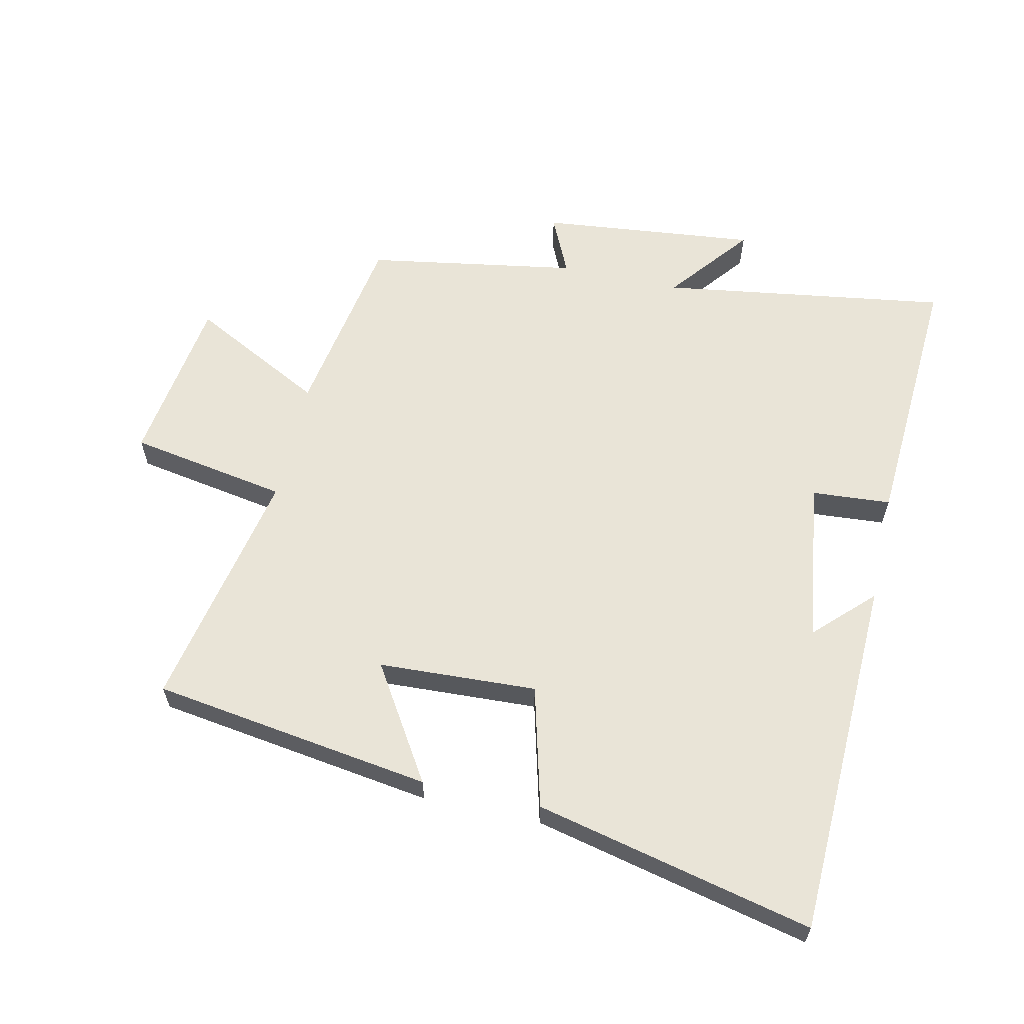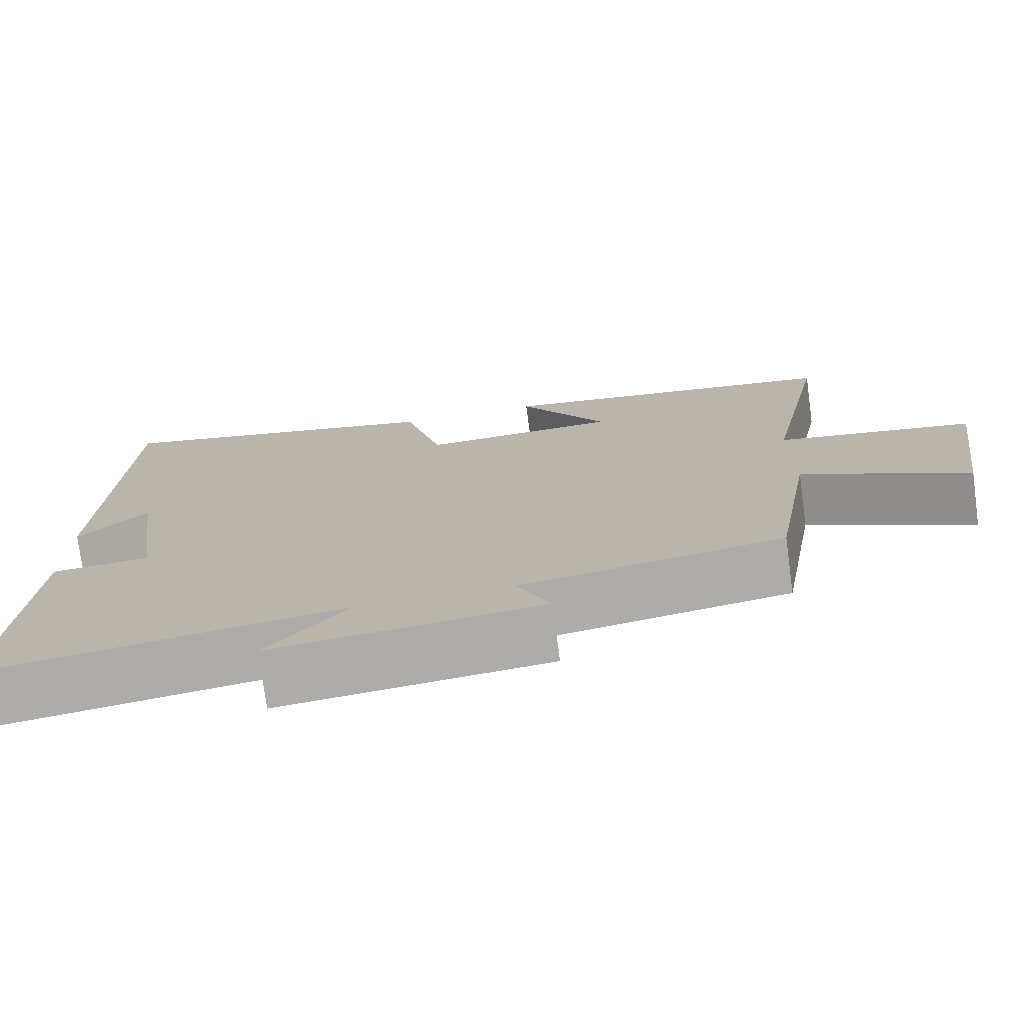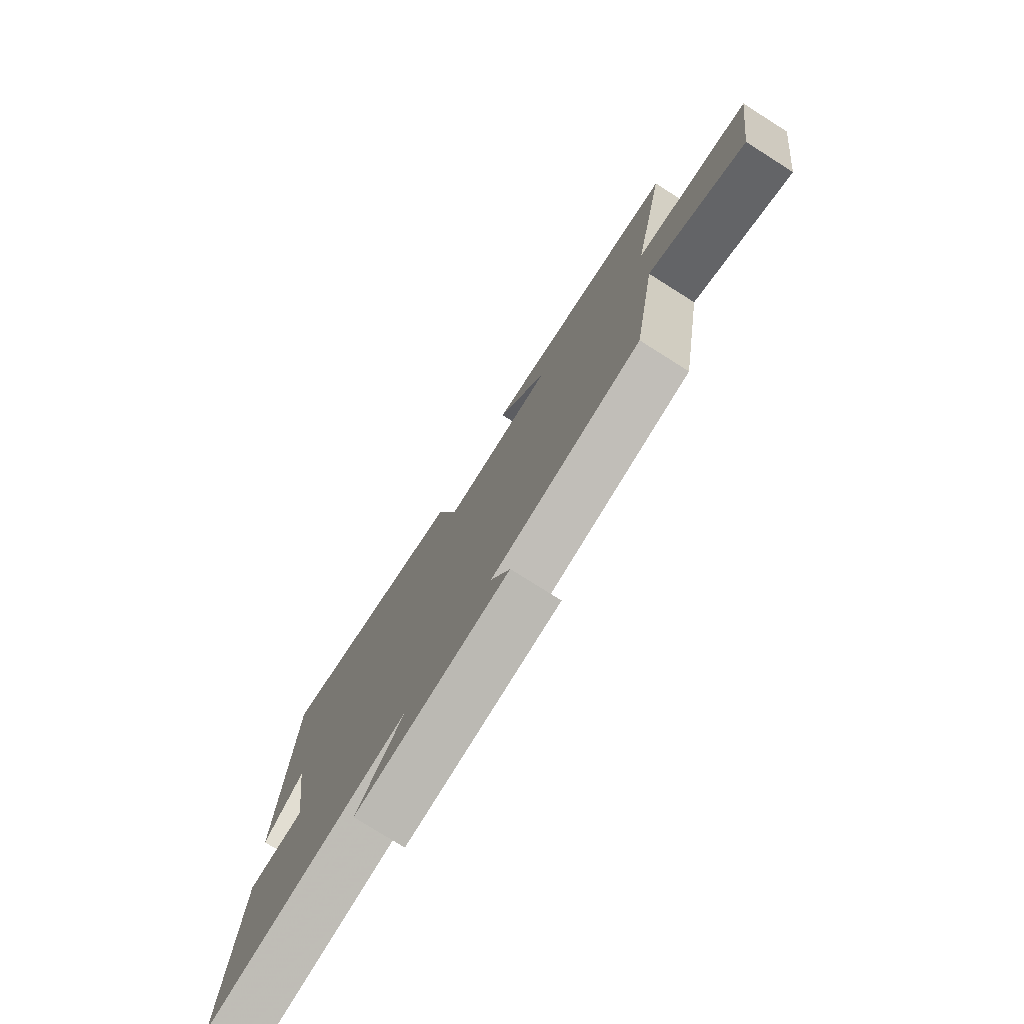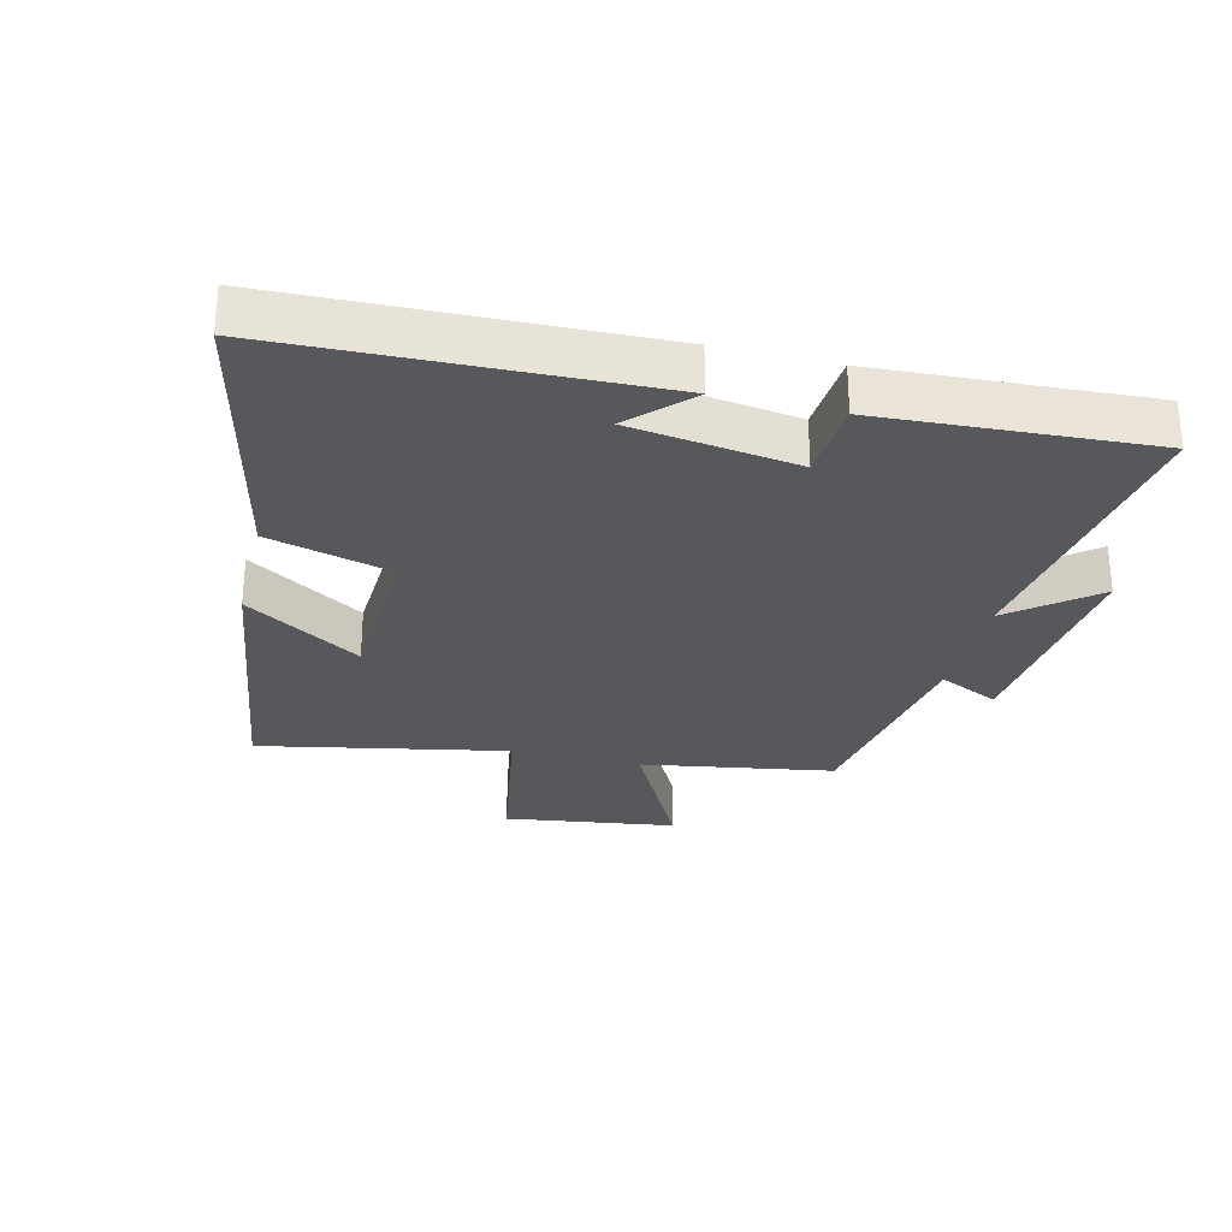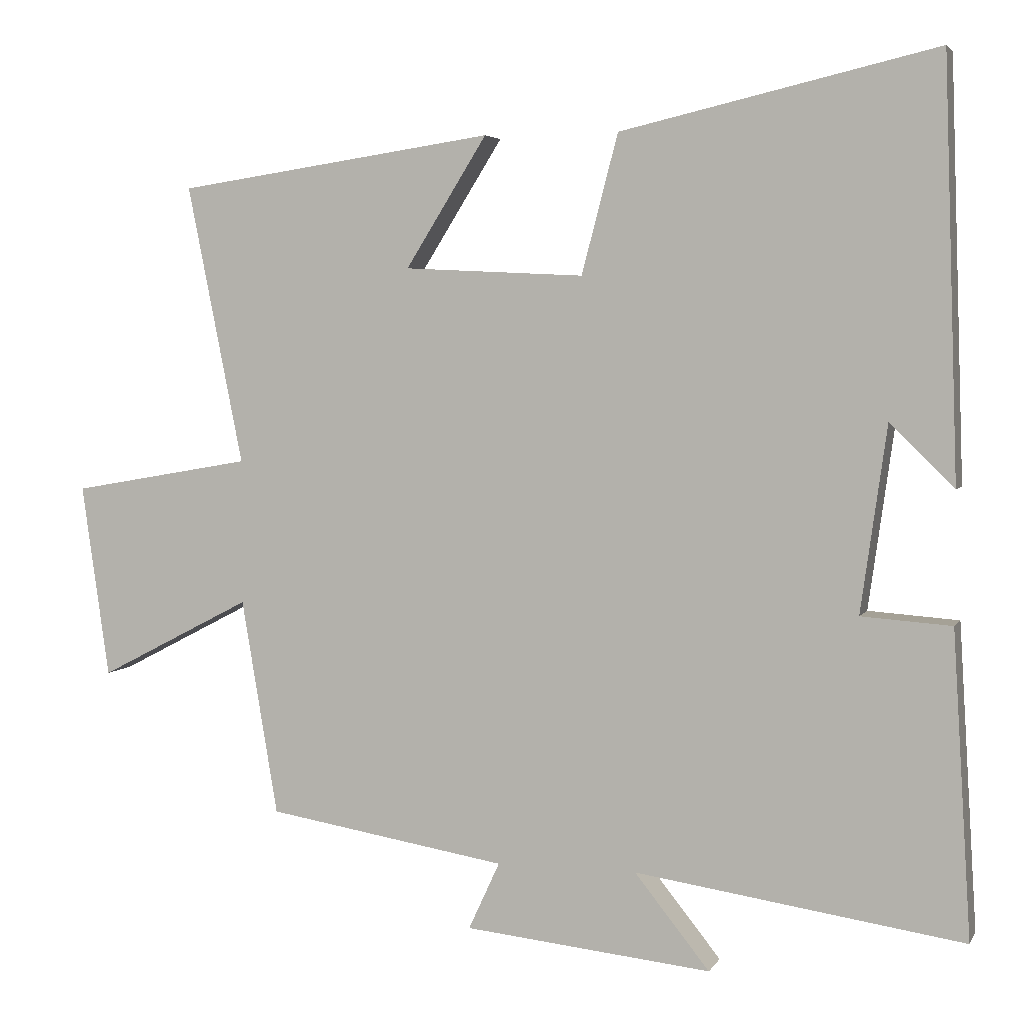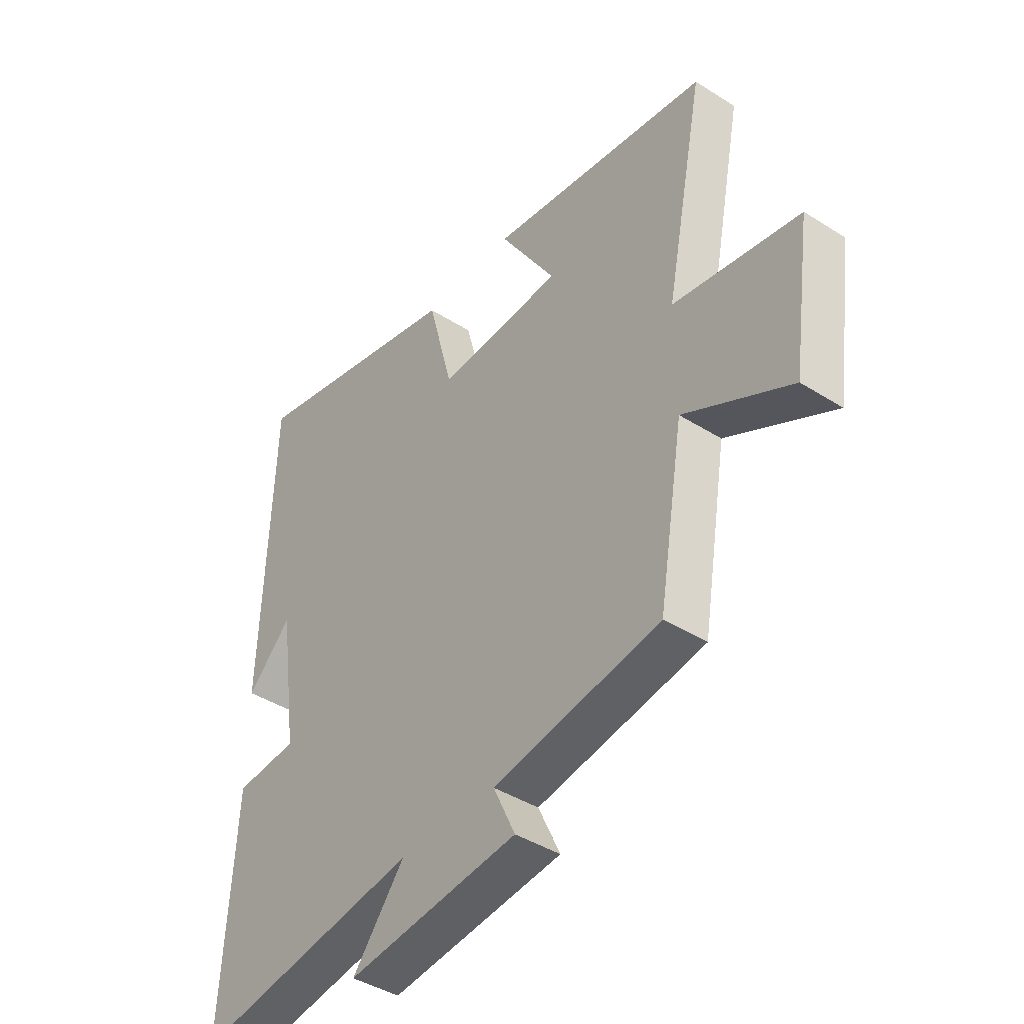
<metadata>
{"format":"obj","ext":"obj","renderer":"f3d","projection":"perspective","resolution":1024,"background":"white","views":[{"elev":61.0,"azim":12.5,"up":"+Y"},{"elev":-75.4,"azim":-172.3,"up":"+Z"},{"elev":-77.4,"azim":-122.3,"up":"+Z"},{"elev":-28.8,"azim":76.1,"up":"+Y"},{"elev":3.9,"azim":16.8,"up":"+Z"},{"elev":-41.9,"azim":-127.4,"up":"+Z"}]}
</metadata>
<code>
v 0.481 0.07 0.6
v 0.5 0.07 0.029
v 0.412 0.07 0.116
v 0.376 0.07 -0.14
v 0.5 0.07 -0.149
v 0.525 0.07 -0.567
v 0.074 0.07 -0.5
v 0.177 0.07 -0.629
v -0.163 0.07 -0.593
v -0.12 0.07 -0.5
v -0.45 0.07 -0.445
v -0.5 0.07 -0.148
v -0.71 0.07 -0.257
v -0.748 0.07 0.009
v -0.5 0.07 0.052
v -0.577 0.07 0.436
v -0.139 0.07 0.5
v -0.251 0.07 0.321
v -0.003 0.07 0.309
v 0.047 0.07 0.5
v 0.481 0 0.6
v 0.5 0 0.029
v 0.412 0 0.116
v 0.376 0 -0.14
v 0.5 0 -0.149
v 0.525 0 -0.567
v 0.074 0 -0.5
v 0.177 0 -0.629
v -0.163 0 -0.593
v -0.12 0 -0.5
v -0.45 0 -0.445
v -0.5 0 -0.148
v -0.71 0 -0.257
v -0.748 0 0.009
v -0.5 0 0.052
v -0.577 0 0.436
v -0.139 0 0.5
v -0.251 0 0.321
v -0.003 0 0.309
v 0.047 0 0.5
f 19 20 1
f 15 16 17 18
f 15 18 19
f 12 13 14 15
f 10 11 12 15
f 10 15 19
f 7 8 9 10
f 7 10 19 1
f 4 5 6 7
f 3 4 7
f 1 2 3
f 1 3 7
f 21 40 39
f 38 37 36 35
f 39 38 35
f 35 34 33 32
f 35 32 31 30
f 39 35 30
f 30 29 28 27
f 21 39 30 27
f 27 26 25 24
f 27 24 23
f 23 22 21
f 27 23 21
f 1 21 22 2
f 2 22 23 3
f 3 23 24 4
f 4 24 25 5
f 5 25 26 6
f 6 26 27 7
f 7 27 28 8
f 8 28 29 9
f 9 29 30 10
f 10 30 31 11
f 11 31 32 12
f 12 32 33 13
f 13 33 34 14
f 14 34 35 15
f 15 35 36 16
f 16 36 37 17
f 17 37 38 18
f 18 38 39 19
f 19 39 40 20
f 20 40 21 1

</code>
